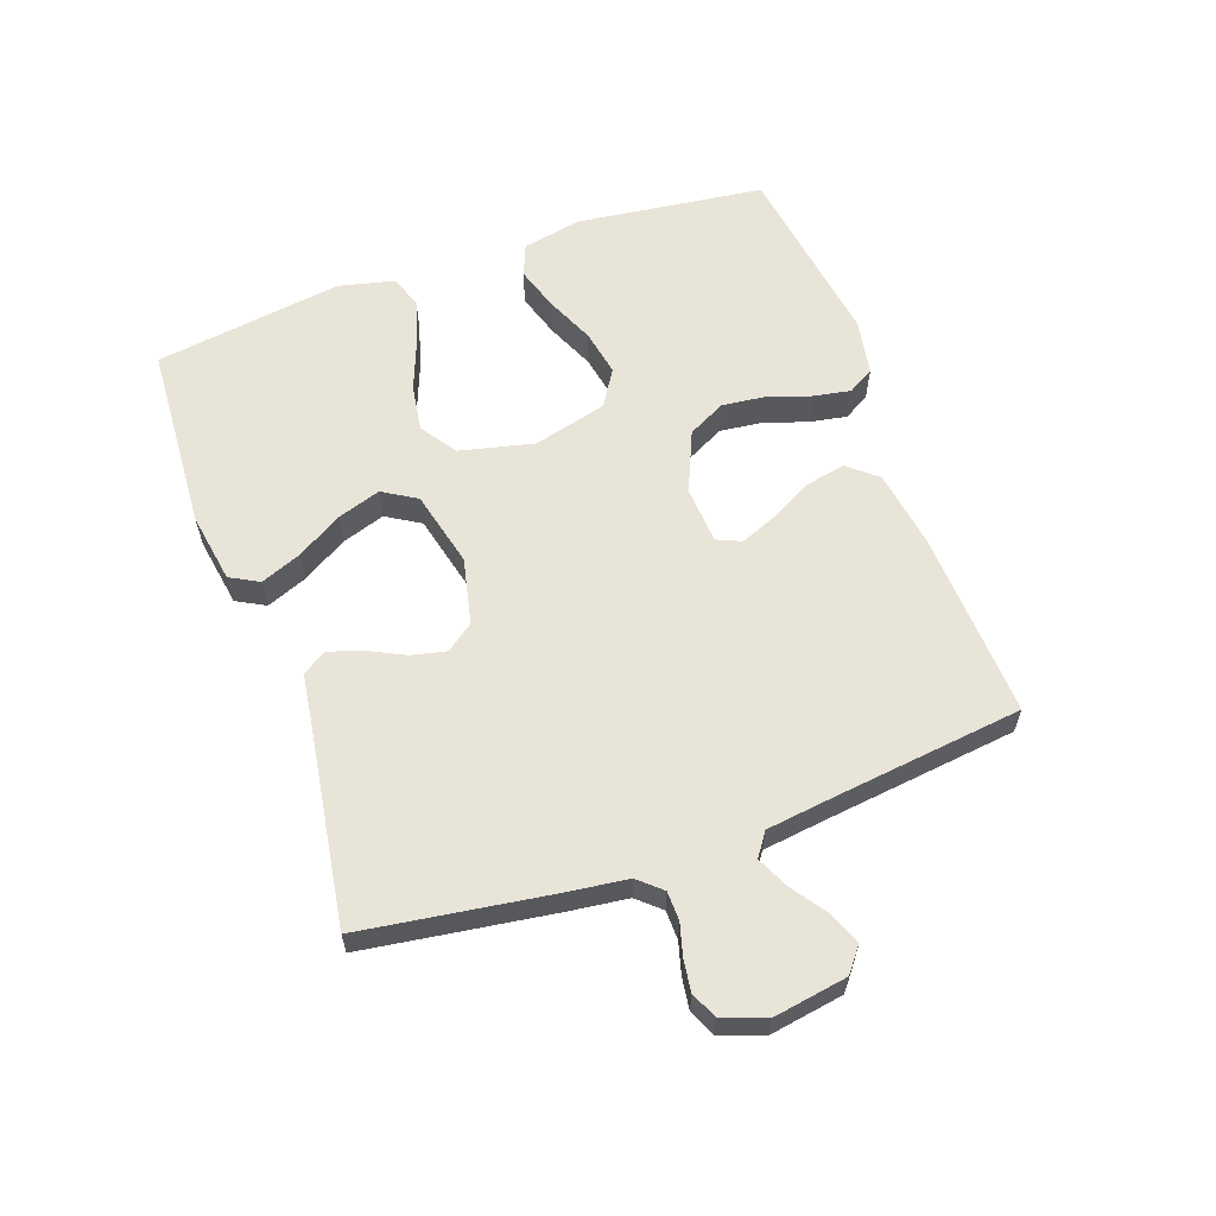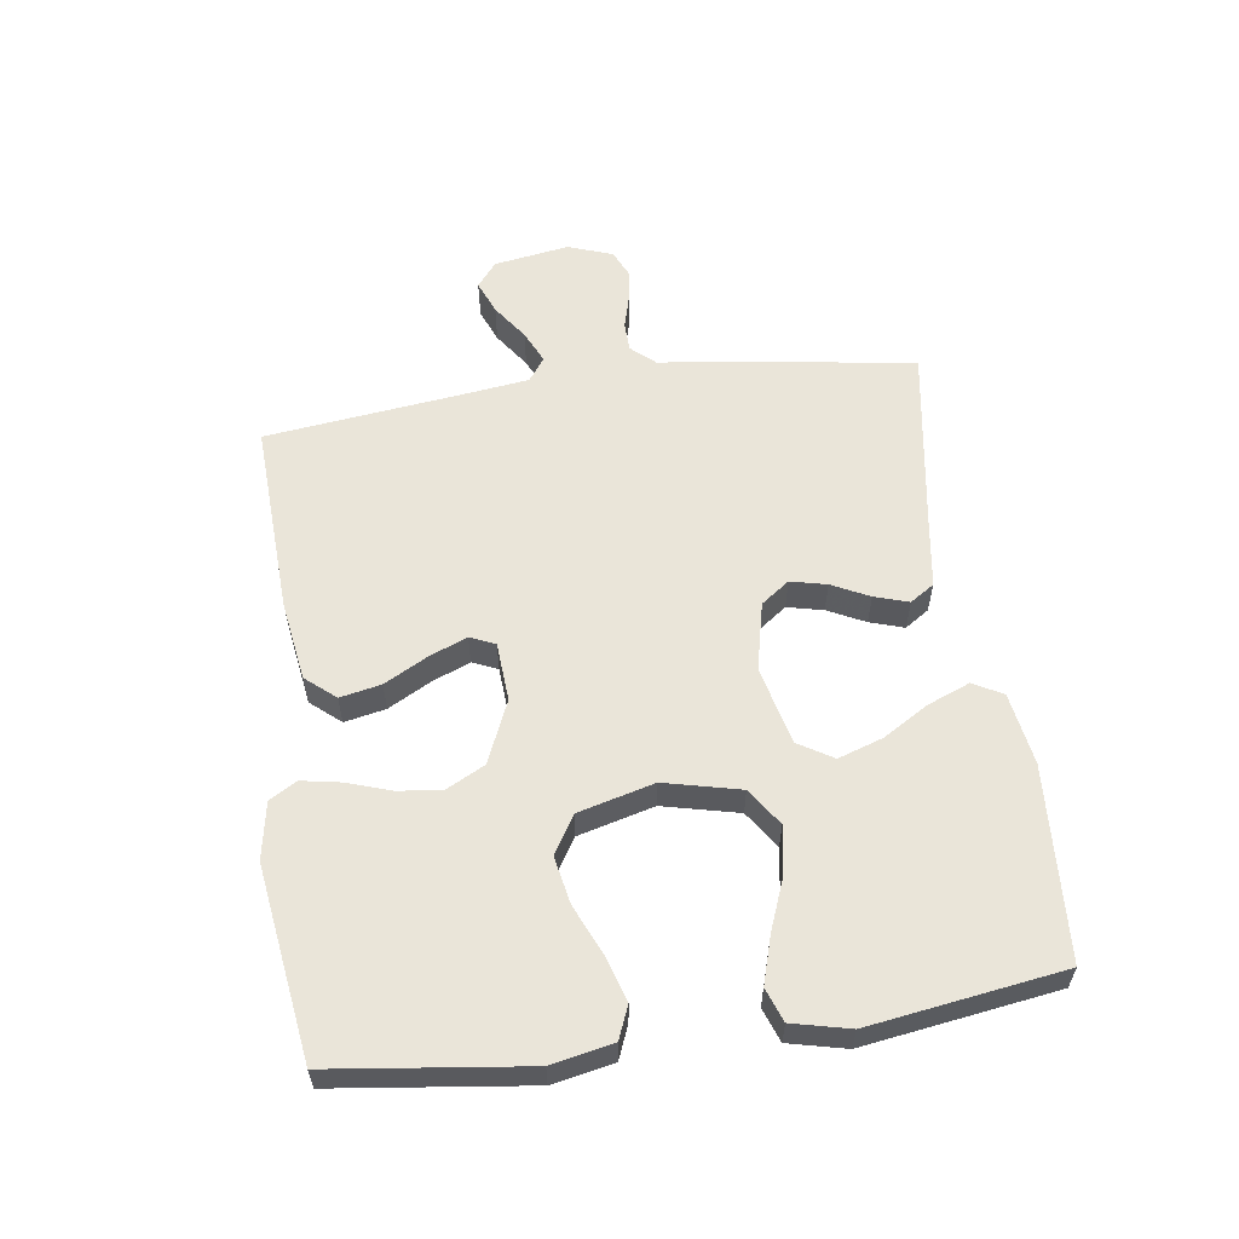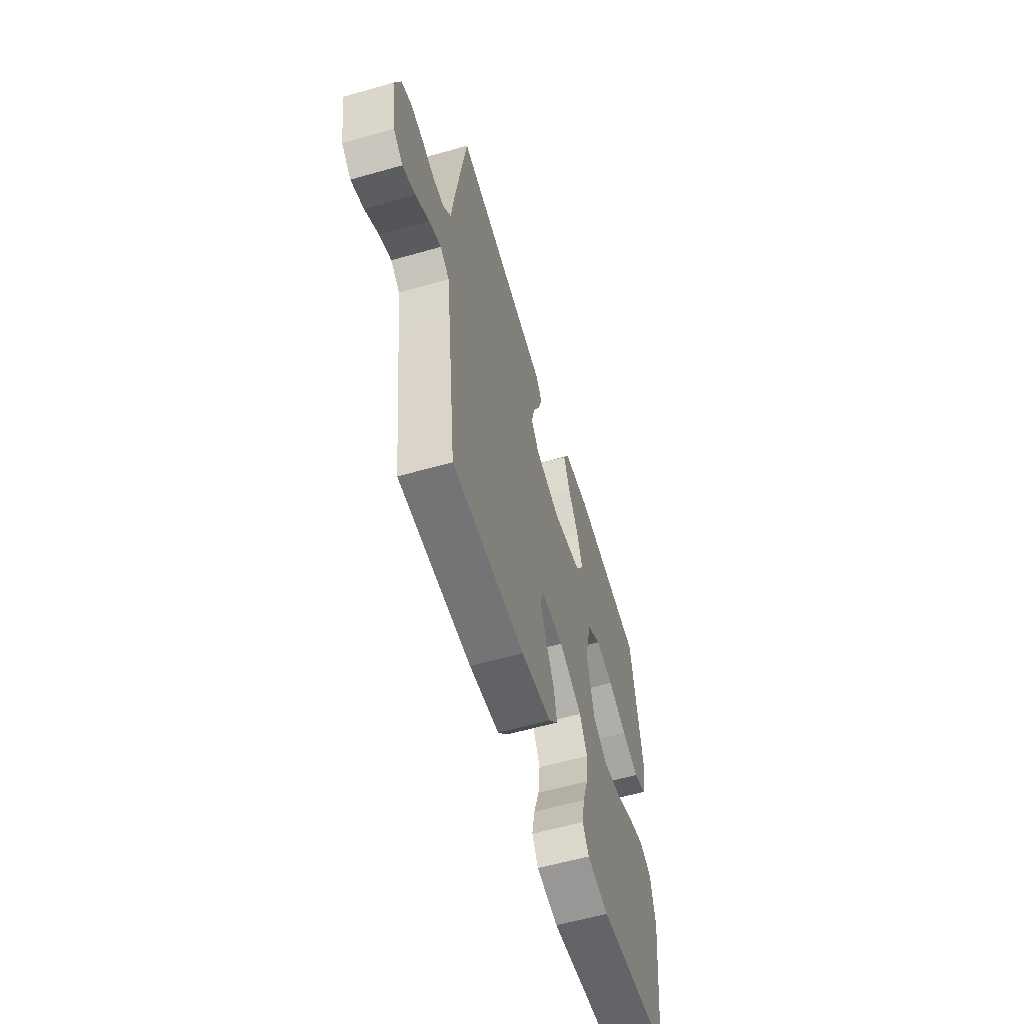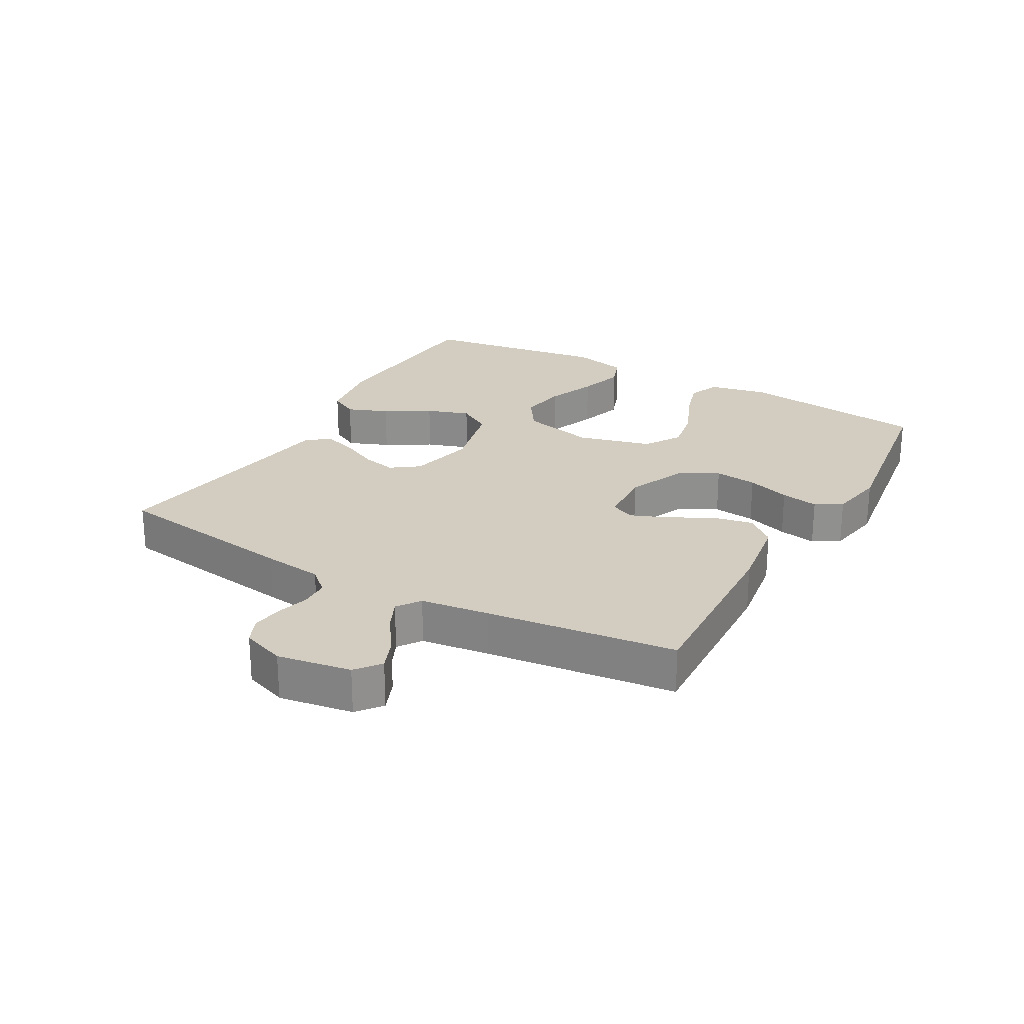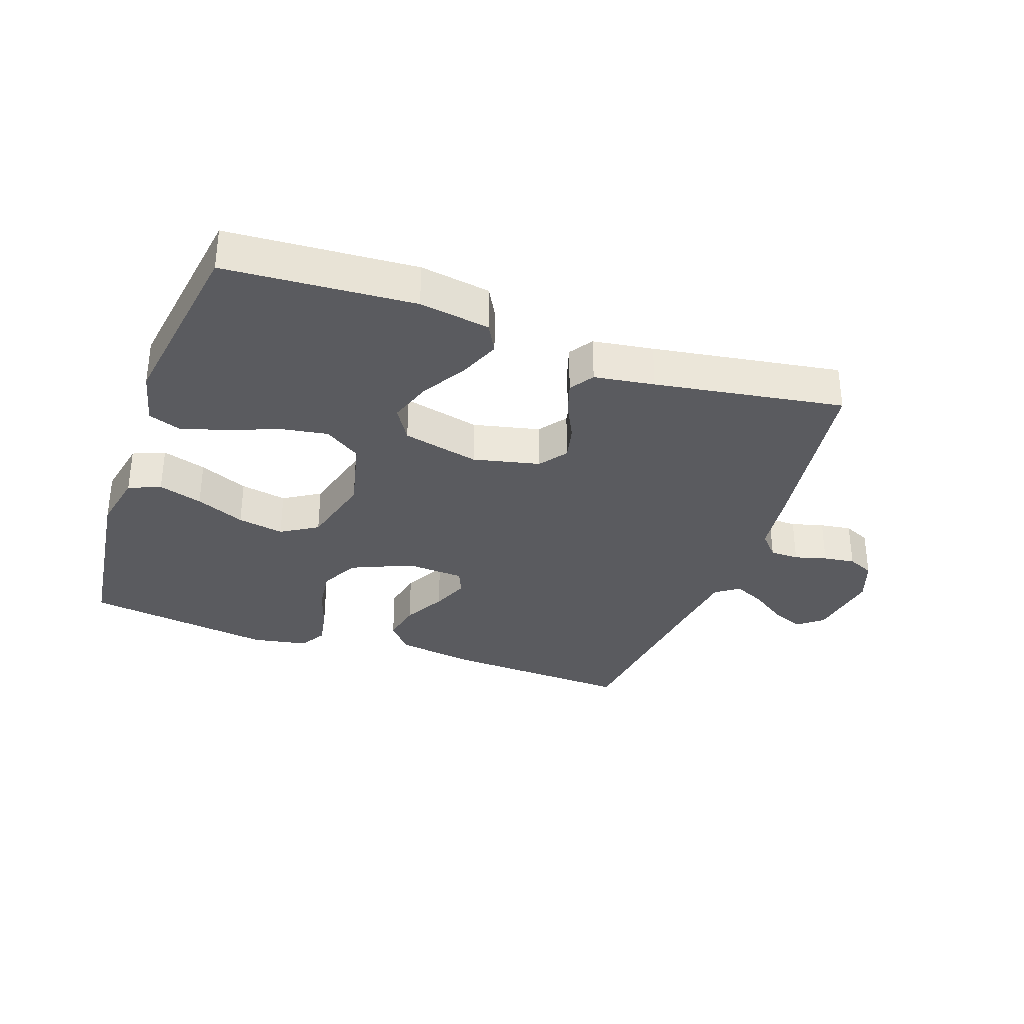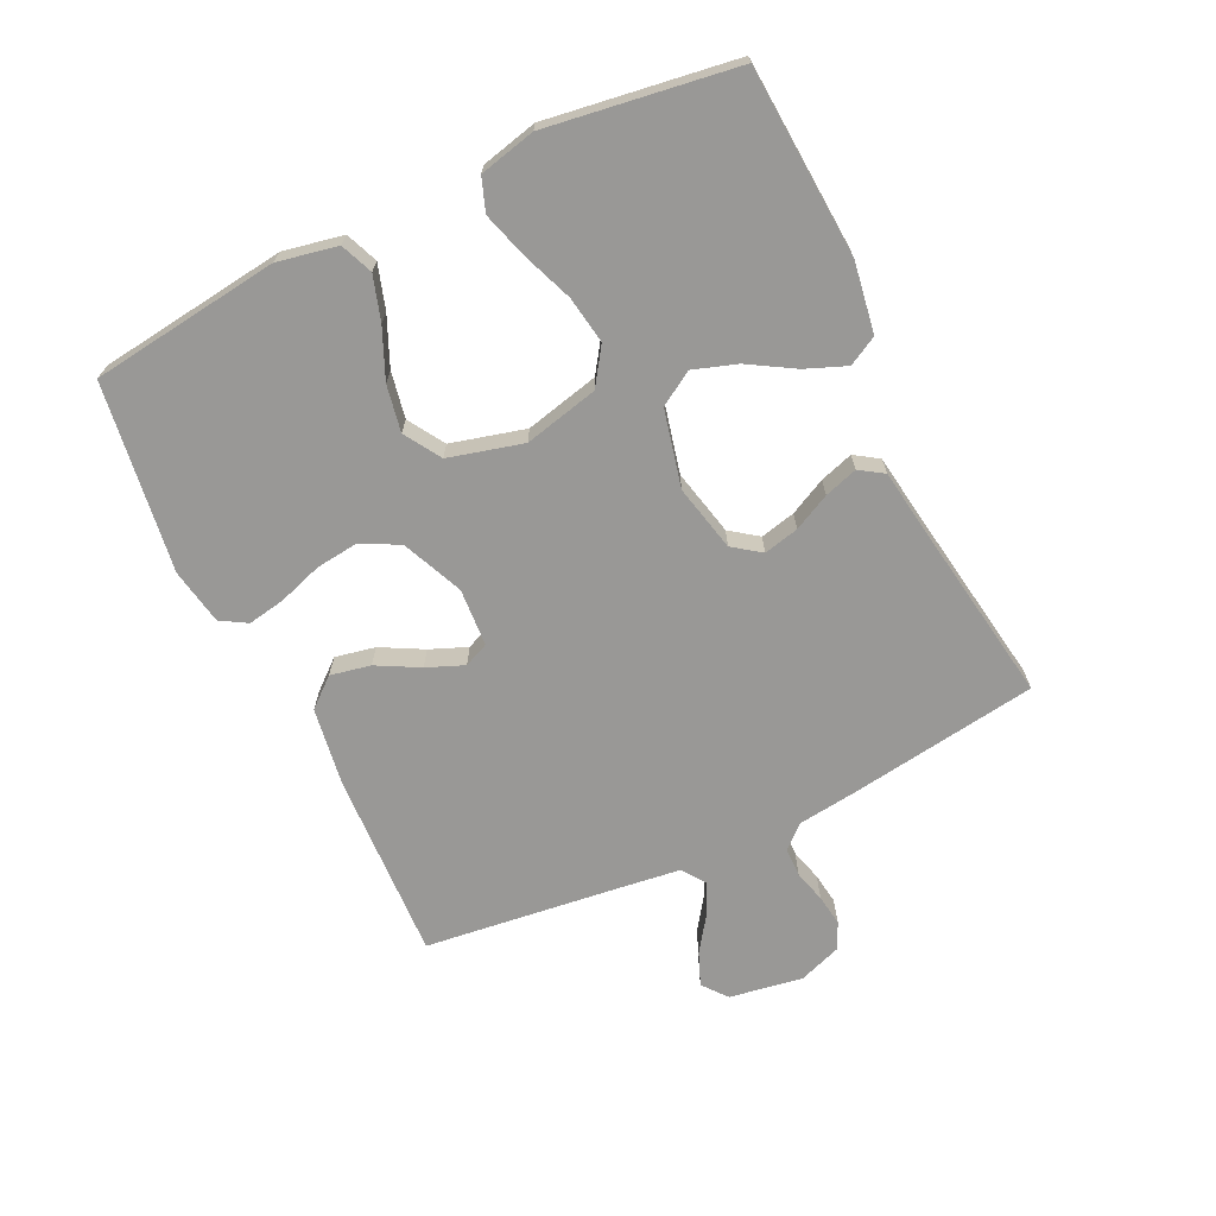
<metadata>
{"format":"obj","ext":"obj","renderer":"f3d","projection":"perspective","resolution":1024,"background":"white","views":[{"elev":60.5,"azim":70.3,"up":"+Y"},{"elev":58.4,"azim":-98.0,"up":"+Y"},{"elev":-58.8,"azim":106.4,"up":"+Z"},{"elev":24.6,"azim":119.5,"up":"+Y"},{"elev":-33.1,"azim":-19.4,"up":"+Y"},{"elev":-68.6,"azim":-64.4,"up":"+Y"}]}
</metadata>
<code>
v 0.5 0.07 -0.5
v 0.2 0.07 -0.486
v 0.075 0.07 -0.467
v 0.036 0.07 -0.421
v 0.049 0.07 -0.357
v 0.085 0.07 -0.29
v 0.109 0.07 -0.231
v 0.092 0.07 -0.192
v 0 0.07 -0.186
v -0.097 0.07 -0.228
v -0.128 0.07 -0.288
v -0.12 0.07 -0.356
v -0.097 0.07 -0.425
v -0.086 0.07 -0.485
v -0.111 0.07 -0.527
v -0.2 0.07 -0.543
v -0.5 0.07 -0.5
v -0.538 0.07 -0.2
v -0.519 0.07 -0.105
v -0.468 0.07 -0.084
v -0.398 0.07 -0.106
v -0.32 0.07 -0.14
v -0.246 0.07 -0.154
v -0.188 0.07 -0.118
v -0.157 0.07 0
v -0.185 0.07 0.118
v -0.243 0.07 0.157
v -0.318 0.07 0.145
v -0.398 0.07 0.114
v -0.471 0.07 0.092
v -0.523 0.07 0.111
v -0.544 0.07 0.2
v -0.5 0.07 0.5
v -0.2 0.07 0.519
v -0.088 0.07 0.501
v -0.063 0.07 0.455
v -0.089 0.07 0.39
v -0.132 0.07 0.318
v -0.155 0.07 0.249
v -0.122 0.07 0.195
v 0 0.07 0.166
v 0.106 0.07 0.19
v 0.138 0.07 0.234
v 0.125 0.07 0.29
v 0.096 0.07 0.348
v 0.079 0.07 0.401
v 0.104 0.07 0.439
v 0.2 0.07 0.453
v 0.5 0.07 0.5
v 0.544 0.07 0.2
v 0.556 0.07 0.105
v 0.589 0.07 0.068
v 0.635 0.07 0.067
v 0.686 0.07 0.081
v 0.736 0.07 0.088
v 0.778 0.07 0.069
v 0.803 0.07 0
v 0.784 0.07 -0.117
v 0.745 0.07 -0.148
v 0.693 0.07 -0.127
v 0.637 0.07 -0.088
v 0.587 0.07 -0.065
v 0.55 0.07 -0.091
v 0.536 0.07 -0.2
v 0.5 0 -0.5
v 0.2 0 -0.486
v 0.075 0 -0.467
v 0.036 0 -0.421
v 0.049 0 -0.357
v 0.085 0 -0.29
v 0.109 0 -0.231
v 0.092 0 -0.192
v 0 0 -0.186
v -0.097 0 -0.228
v -0.128 0 -0.288
v -0.12 0 -0.356
v -0.097 0 -0.425
v -0.086 0 -0.485
v -0.111 0 -0.527
v -0.2 0 -0.543
v -0.5 0 -0.5
v -0.538 0 -0.2
v -0.519 0 -0.105
v -0.468 0 -0.084
v -0.398 0 -0.106
v -0.32 0 -0.14
v -0.246 0 -0.154
v -0.188 0 -0.118
v -0.157 0 0
v -0.185 0 0.118
v -0.243 0 0.157
v -0.318 0 0.145
v -0.398 0 0.114
v -0.471 0 0.092
v -0.523 0 0.111
v -0.544 0 0.2
v -0.5 0 0.5
v -0.2 0 0.519
v -0.088 0 0.501
v -0.063 0 0.455
v -0.089 0 0.39
v -0.132 0 0.318
v -0.155 0 0.249
v -0.122 0 0.195
v 0 0 0.166
v 0.106 0 0.19
v 0.138 0 0.234
v 0.125 0 0.29
v 0.096 0 0.348
v 0.079 0 0.401
v 0.104 0 0.439
v 0.2 0 0.453
v 0.5 0 0.5
v 0.544 0 0.2
v 0.556 0 0.105
v 0.589 0 0.068
v 0.635 0 0.067
v 0.686 0 0.081
v 0.736 0 0.088
v 0.778 0 0.069
v 0.803 0 0
v 0.784 0 -0.117
v 0.745 0 -0.148
v 0.693 0 -0.127
v 0.637 0 -0.088
v 0.587 0 -0.065
v 0.55 0 -0.091
v 0.536 0 -0.2
f 58 59 60 61
f 58 61 62
f 57 58 62
f 56 57 62
f 53 54 55 56
f 53 56 62
f 52 53 62 63
f 48 49 50 51
f 48 51 52 63
f 44 45 46 47
f 43 44 47 48
f 35 36 37 38
f 35 38 39
f 34 35 39
f 33 34 39
f 32 33 39 40
f 28 29 30 31
f 28 31 32 40
f 19 20 21 22
f 19 22 23
f 18 19 23
f 17 18 23
f 16 17 23 24
f 12 13 14 15
f 11 12 15 16
f 3 4 5 6
f 3 6 7
f 64 1 2 3
f 64 3 7
f 43 48 63 64
f 42 43 64 7
f 41 42 7 8
f 40 41 8 9
f 27 28 40
f 26 27 40
f 25 26 40 9
f 11 16 24 25
f 10 11 25
f 9 10 25
f 125 124 123 122
f 126 125 122
f 126 122 121
f 126 121 120
f 120 119 118 117
f 126 120 117
f 127 126 117 116
f 115 114 113 112
f 127 116 115 112
f 111 110 109 108
f 112 111 108 107
f 102 101 100 99
f 103 102 99
f 103 99 98
f 103 98 97
f 104 103 97 96
f 95 94 93 92
f 104 96 95 92
f 86 85 84 83
f 87 86 83
f 87 83 82
f 87 82 81
f 88 87 81 80
f 79 78 77 76
f 80 79 76 75
f 70 69 68 67
f 71 70 67
f 67 66 65 128
f 71 67 128
f 128 127 112 107
f 71 128 107 106
f 72 71 106 105
f 73 72 105 104
f 104 92 91
f 104 91 90
f 73 104 90 89
f 89 88 80 75
f 89 75 74
f 89 74 73
f 1 65 66 2
f 2 66 67 3
f 3 67 68 4
f 4 68 69 5
f 5 69 70 6
f 6 70 71 7
f 7 71 72 8
f 8 72 73 9
f 9 73 74 10
f 10 74 75 11
f 11 75 76 12
f 12 76 77 13
f 13 77 78 14
f 14 78 79 15
f 15 79 80 16
f 16 80 81 17
f 17 81 82 18
f 18 82 83 19
f 19 83 84 20
f 20 84 85 21
f 21 85 86 22
f 22 86 87 23
f 23 87 88 24
f 24 88 89 25
f 25 89 90 26
f 26 90 91 27
f 27 91 92 28
f 28 92 93 29
f 29 93 94 30
f 30 94 95 31
f 31 95 96 32
f 32 96 97 33
f 33 97 98 34
f 34 98 99 35
f 35 99 100 36
f 36 100 101 37
f 37 101 102 38
f 38 102 103 39
f 39 103 104 40
f 40 104 105 41
f 41 105 106 42
f 42 106 107 43
f 43 107 108 44
f 44 108 109 45
f 45 109 110 46
f 46 110 111 47
f 47 111 112 48
f 48 112 113 49
f 49 113 114 50
f 50 114 115 51
f 51 115 116 52
f 52 116 117 53
f 53 117 118 54
f 54 118 119 55
f 55 119 120 56
f 56 120 121 57
f 57 121 122 58
f 58 122 123 59
f 59 123 124 60
f 60 124 125 61
f 61 125 126 62
f 62 126 127 63
f 63 127 128 64
f 64 128 65 1

</code>
